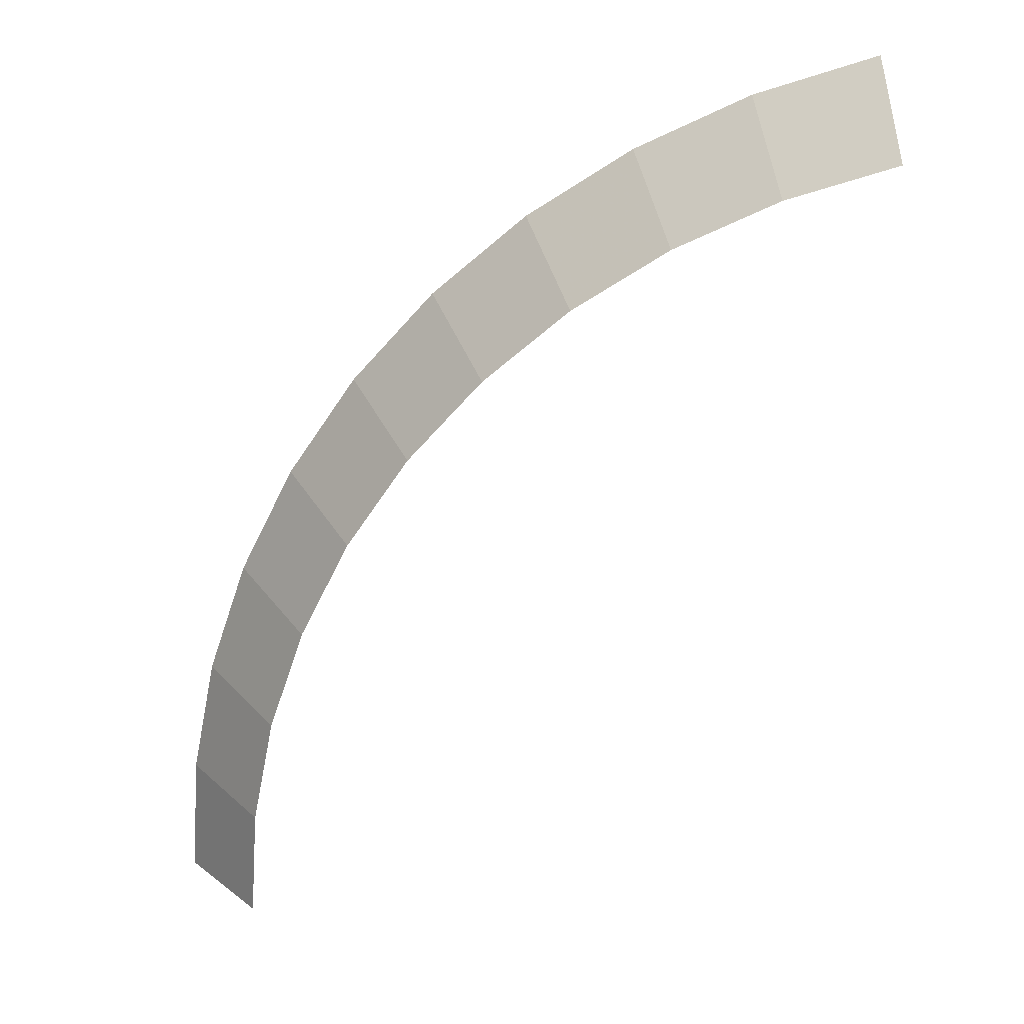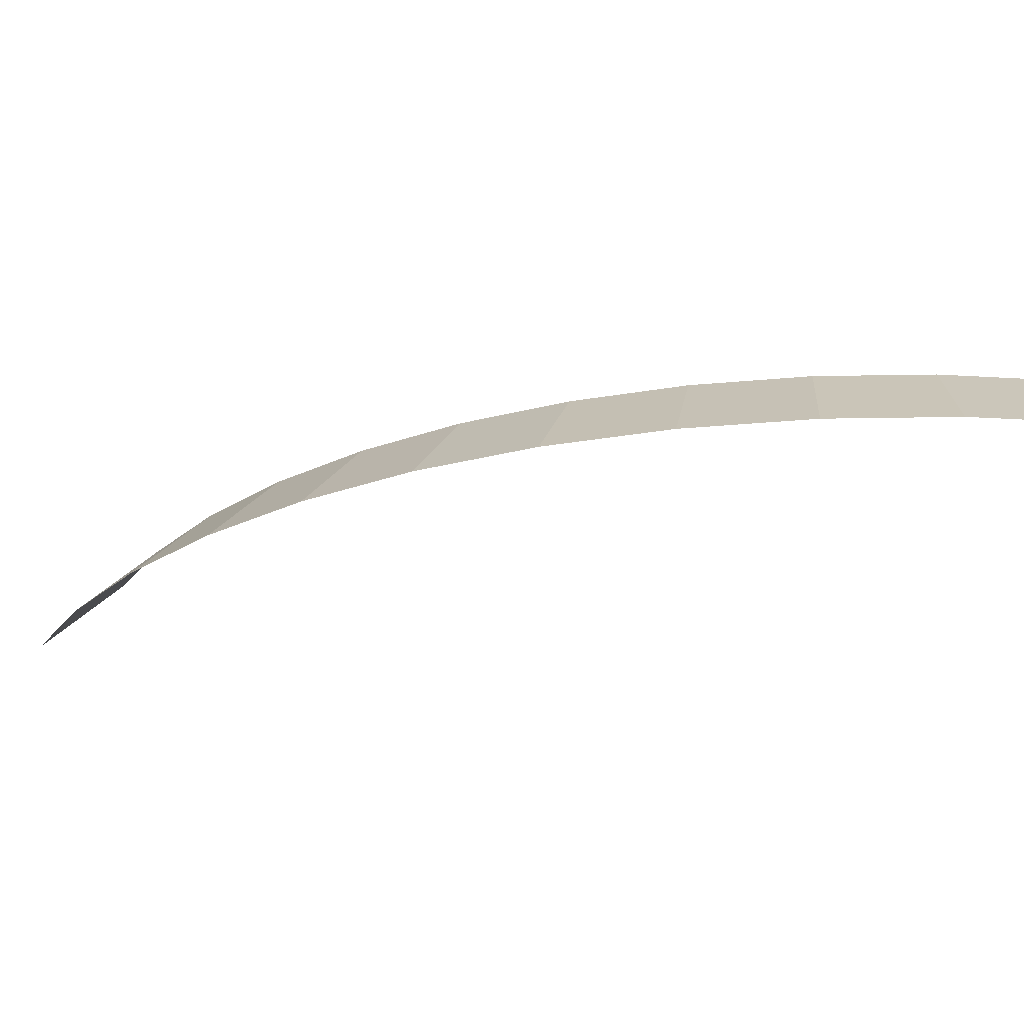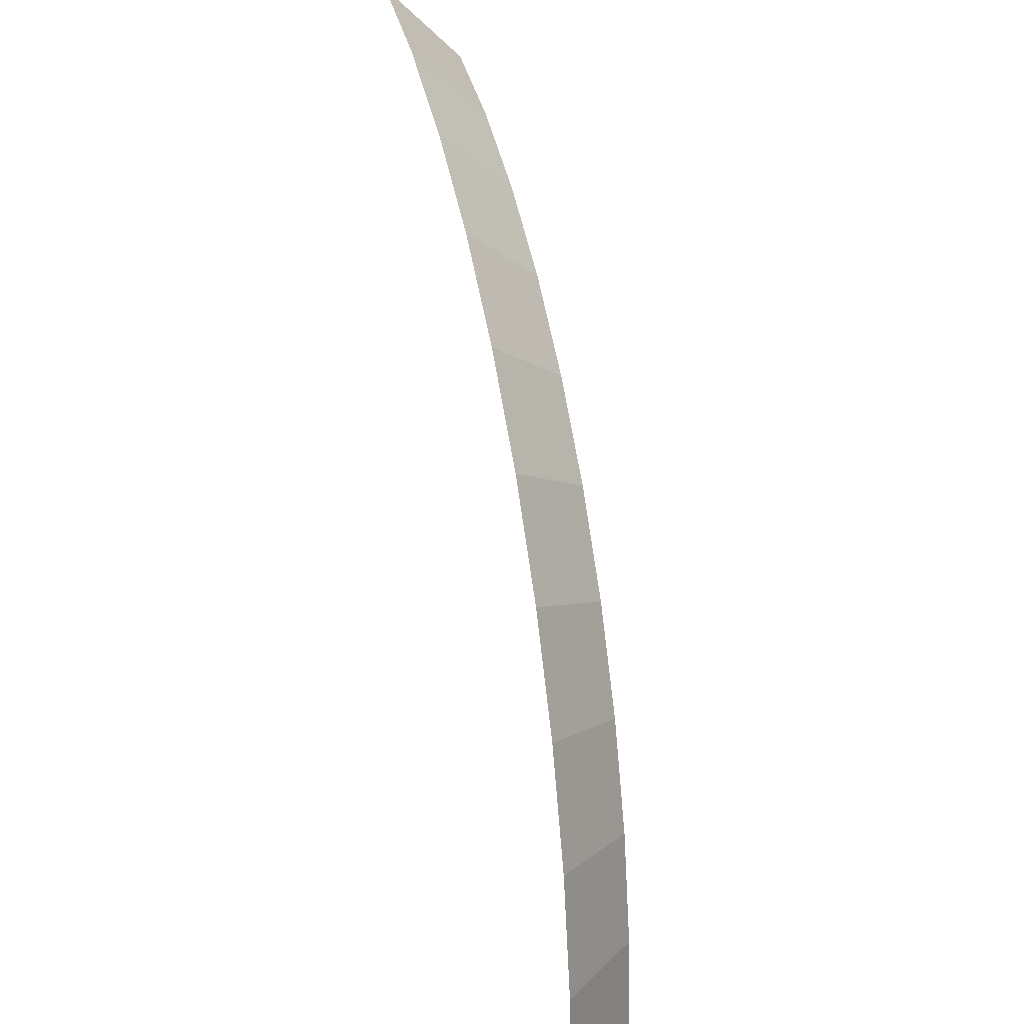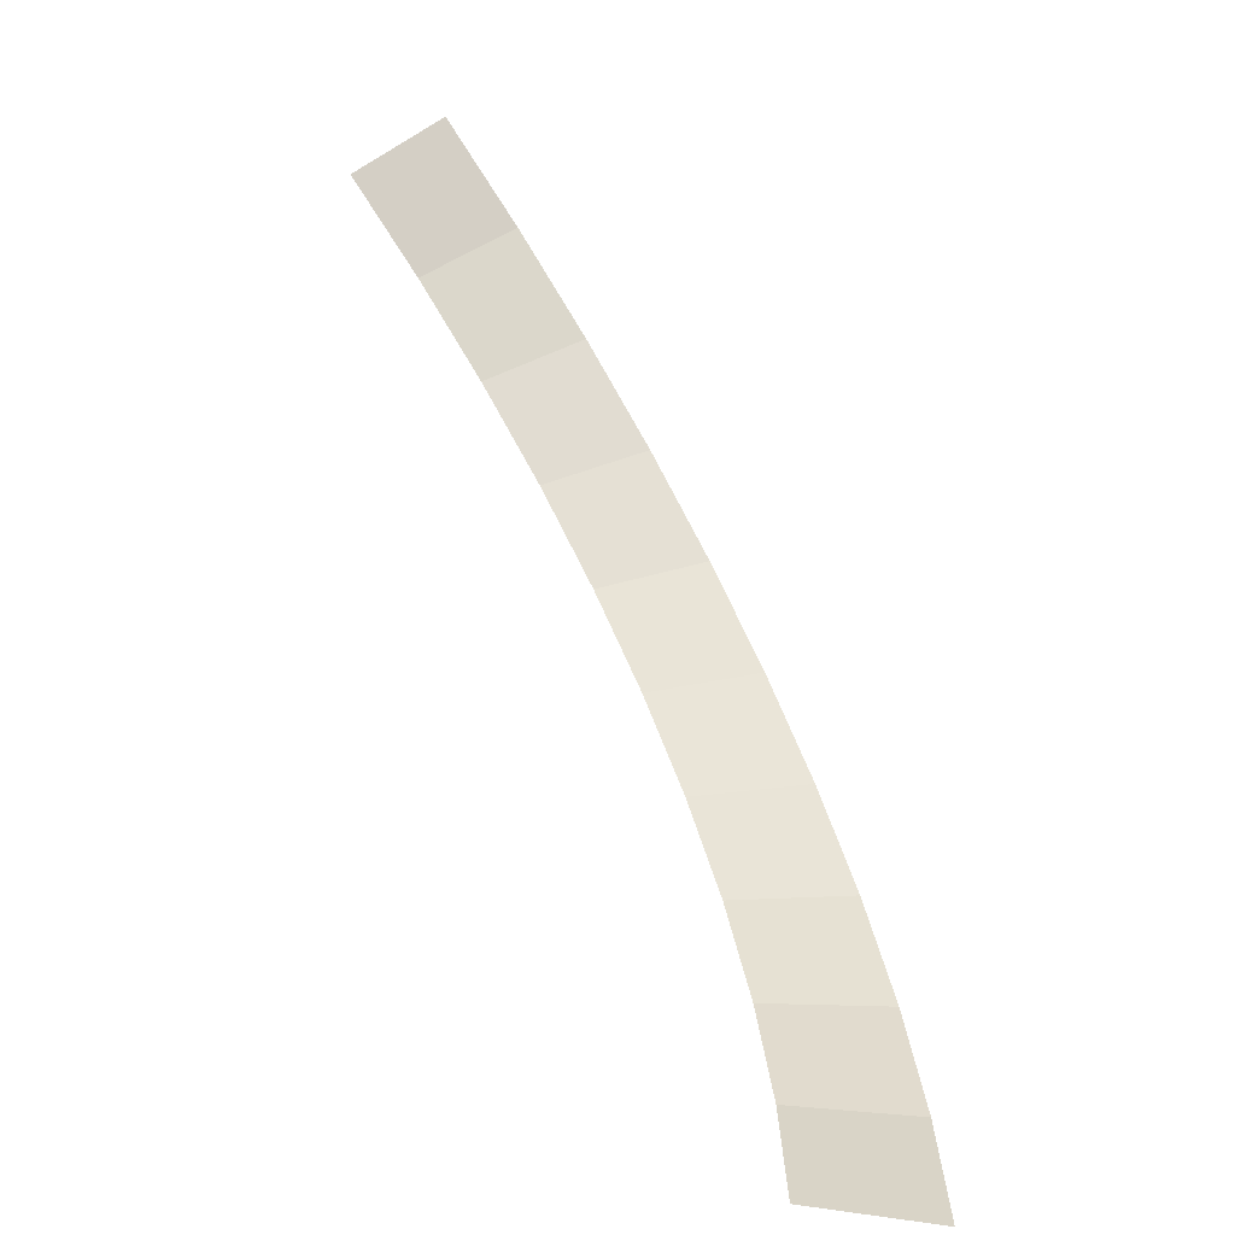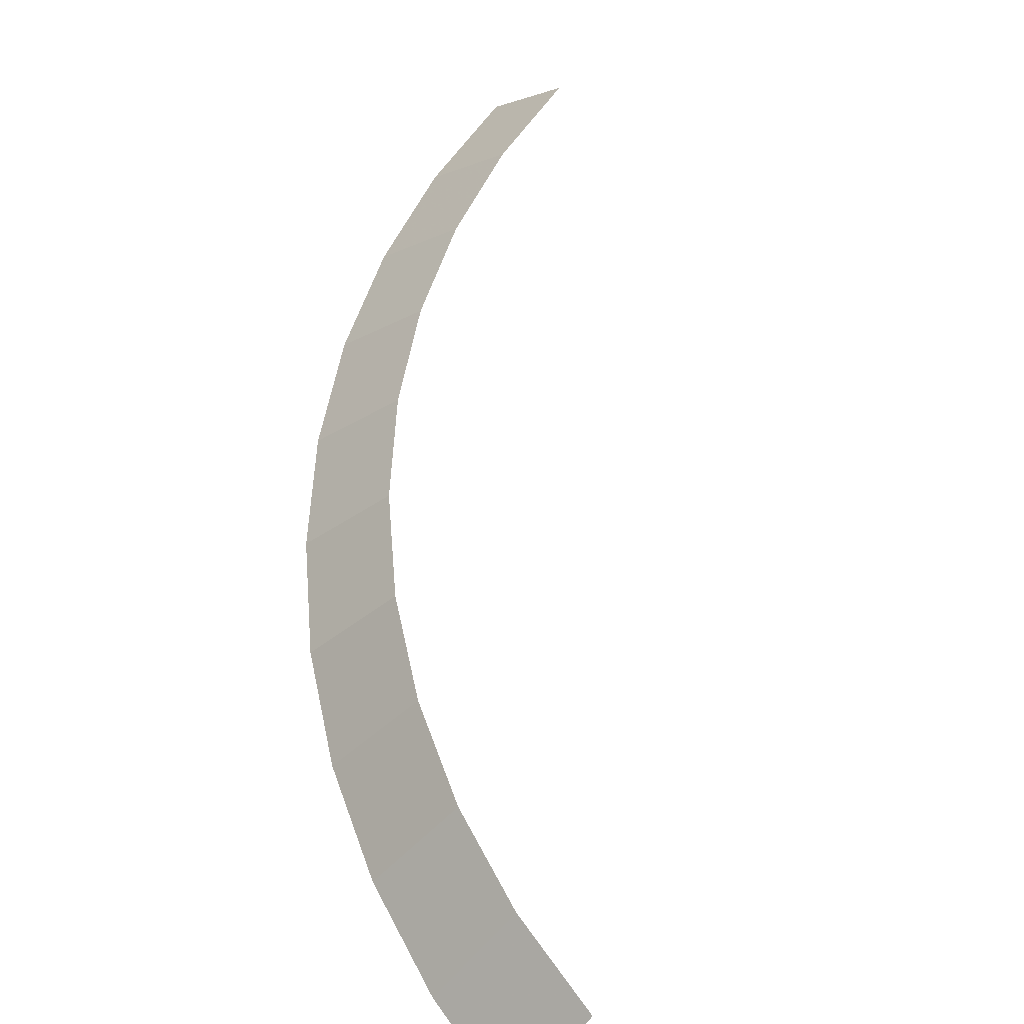
<metadata>
{"format":"obj","ext":"obj","renderer":"f3d","projection":"perspective","resolution":1024,"background":"white","views":[{"elev":22.1,"azim":-173.1,"up":"+Z"},{"elev":-24.3,"azim":80.4,"up":"+Y"},{"elev":25.1,"azim":74.4,"up":"+Z"},{"elev":-64.5,"azim":-54.7,"up":"+Z"},{"elev":57.5,"azim":141.6,"up":"+Y"}]}
</metadata>
<code>
v 0.5 0.05 0
v 0.4957 0.05 0.06525
v 0.5453 0 0.07178
v 0.55 0 0
v 0.4957 0.05 0.06525
v 0.4829 0.05 0.1294
v 0.5312 0 0.1423
v 0.5453 0 0.07178
v 0.4829 0.05 0.1294
v 0.462 0.05 0.1913
v 0.5081 0 0.2105
v 0.5312 0 0.1423
v 0.462 0.05 0.1913
v 0.433 0.05 0.25
v 0.4763 0 0.275
v 0.5081 0 0.2105
v 0.433 0.05 0.25
v 0.3967 0.05 0.3044
v 0.4364 0 0.3348
v 0.4763 0 0.275
v 0.3967 0.05 0.3044
v 0.3535 0.05 0.3535
v 0.3889 0 0.3889
v 0.4364 0 0.3348
v 0.3535 0.05 0.3535
v 0.3044 0.05 0.3967
v 0.3348 0 0.4364
v 0.3889 0 0.3889
v 0.3044 0.05 0.3967
v 0.25 0.05 0.433
v 0.275 0 0.4763
v 0.3348 0 0.4364
v 0.25 0.05 0.433
v 0.1913 0.05 0.462
v 0.2105 0 0.5081
v 0.275 0 0.4763
v 0.1913 0.05 0.462
v 0.1294 0.05 0.4829
v 0.1423 0 0.5312
v 0.2105 0 0.5081
g mesh3143
f 1 2 3
f 3 4 1
f 5 6 7
f 7 8 5
f 9 10 11
f 11 12 9
f 13 14 15
f 15 16 13
f 17 18 19
f 19 20 17
f 21 22 23
f 23 24 21
f 25 26 27
f 27 28 25
f 29 30 31
f 31 32 29
f 33 34 35
f 35 36 33
f 37 38 39
f 39 40 37

</code>
